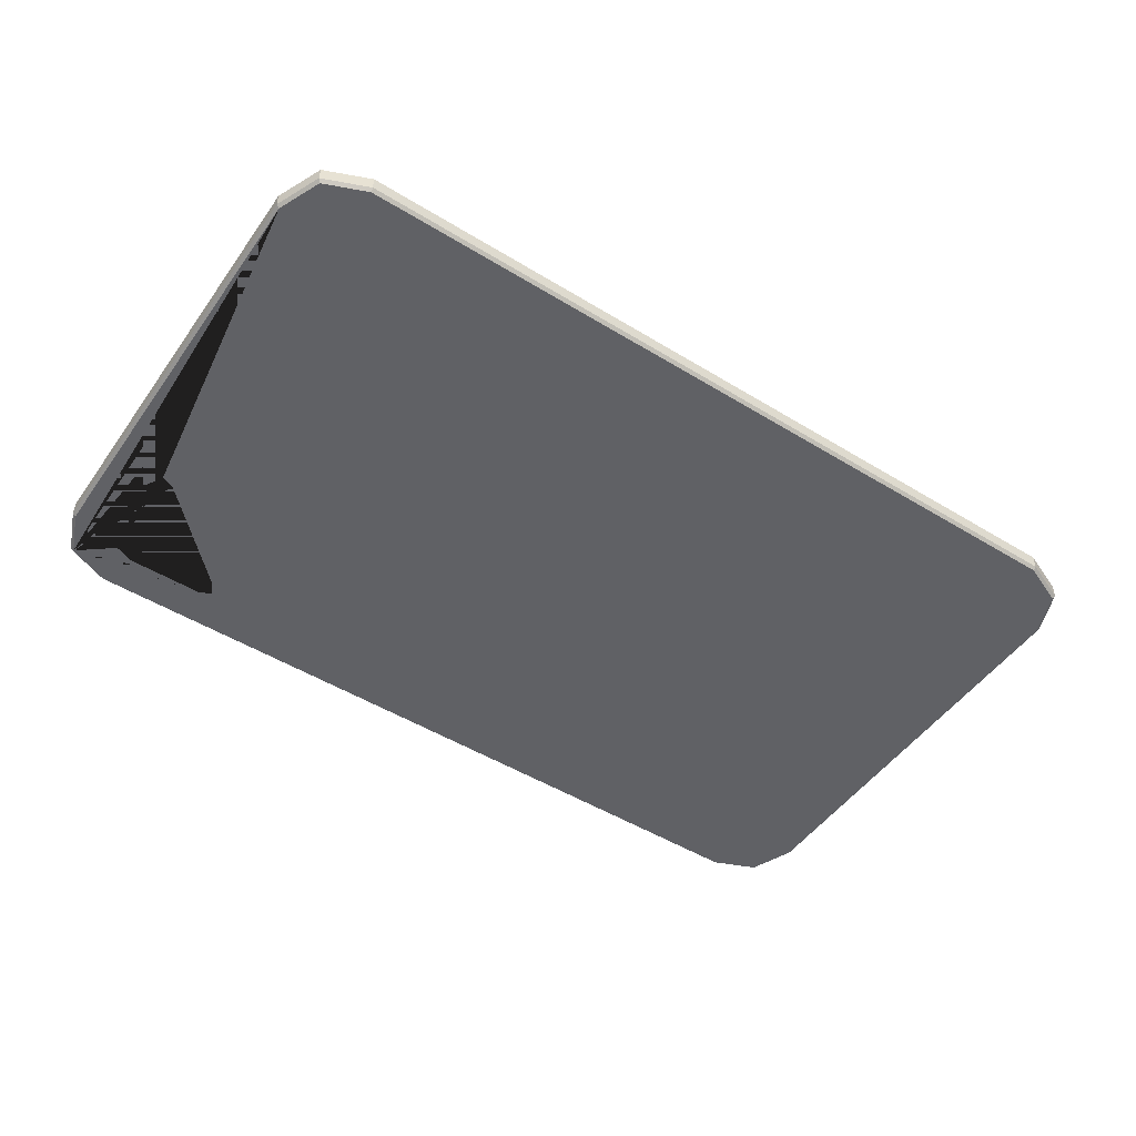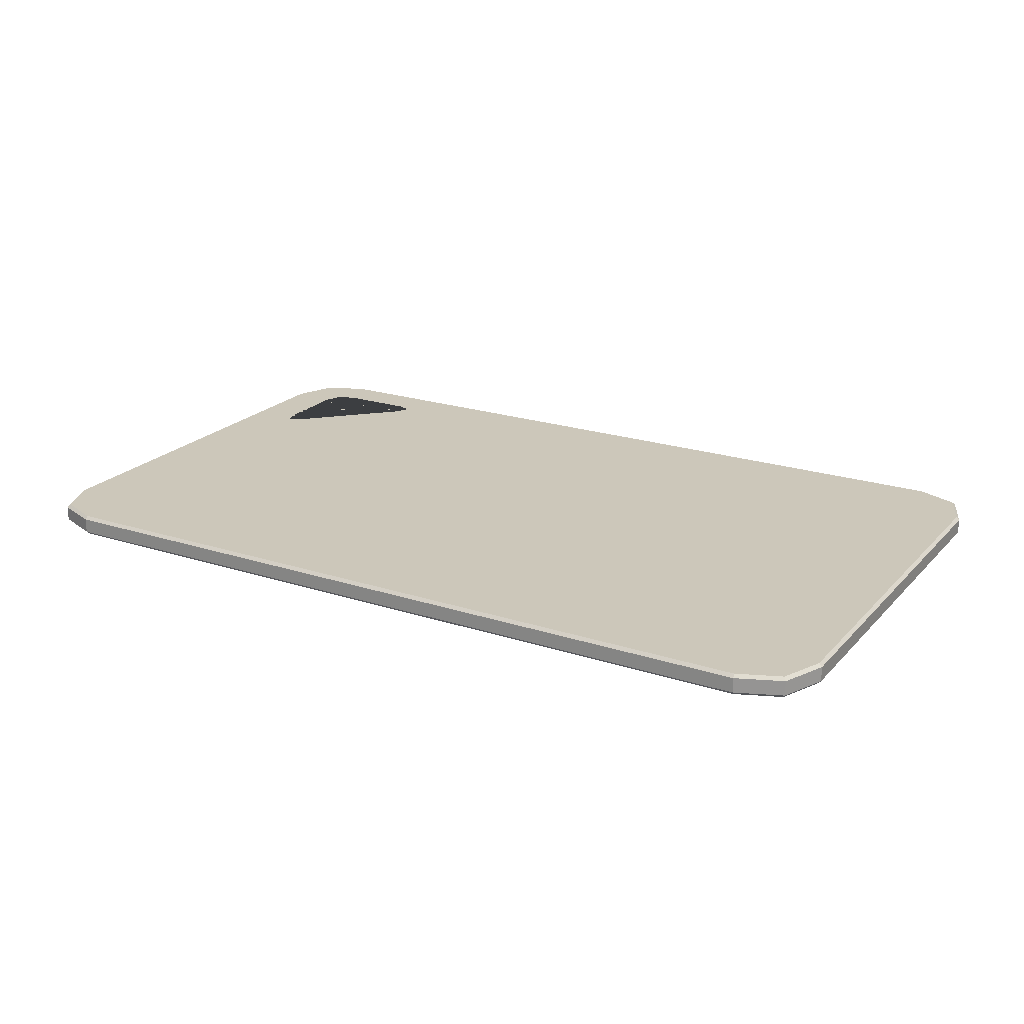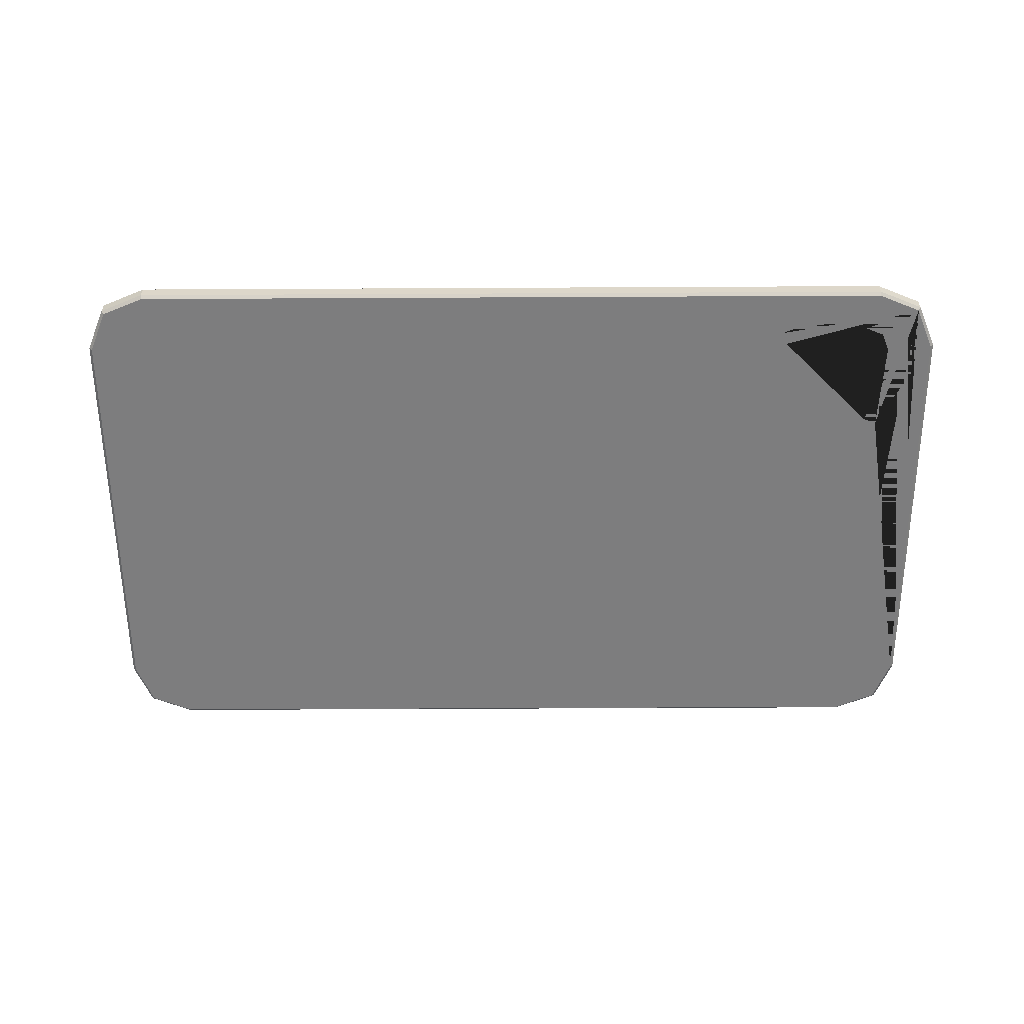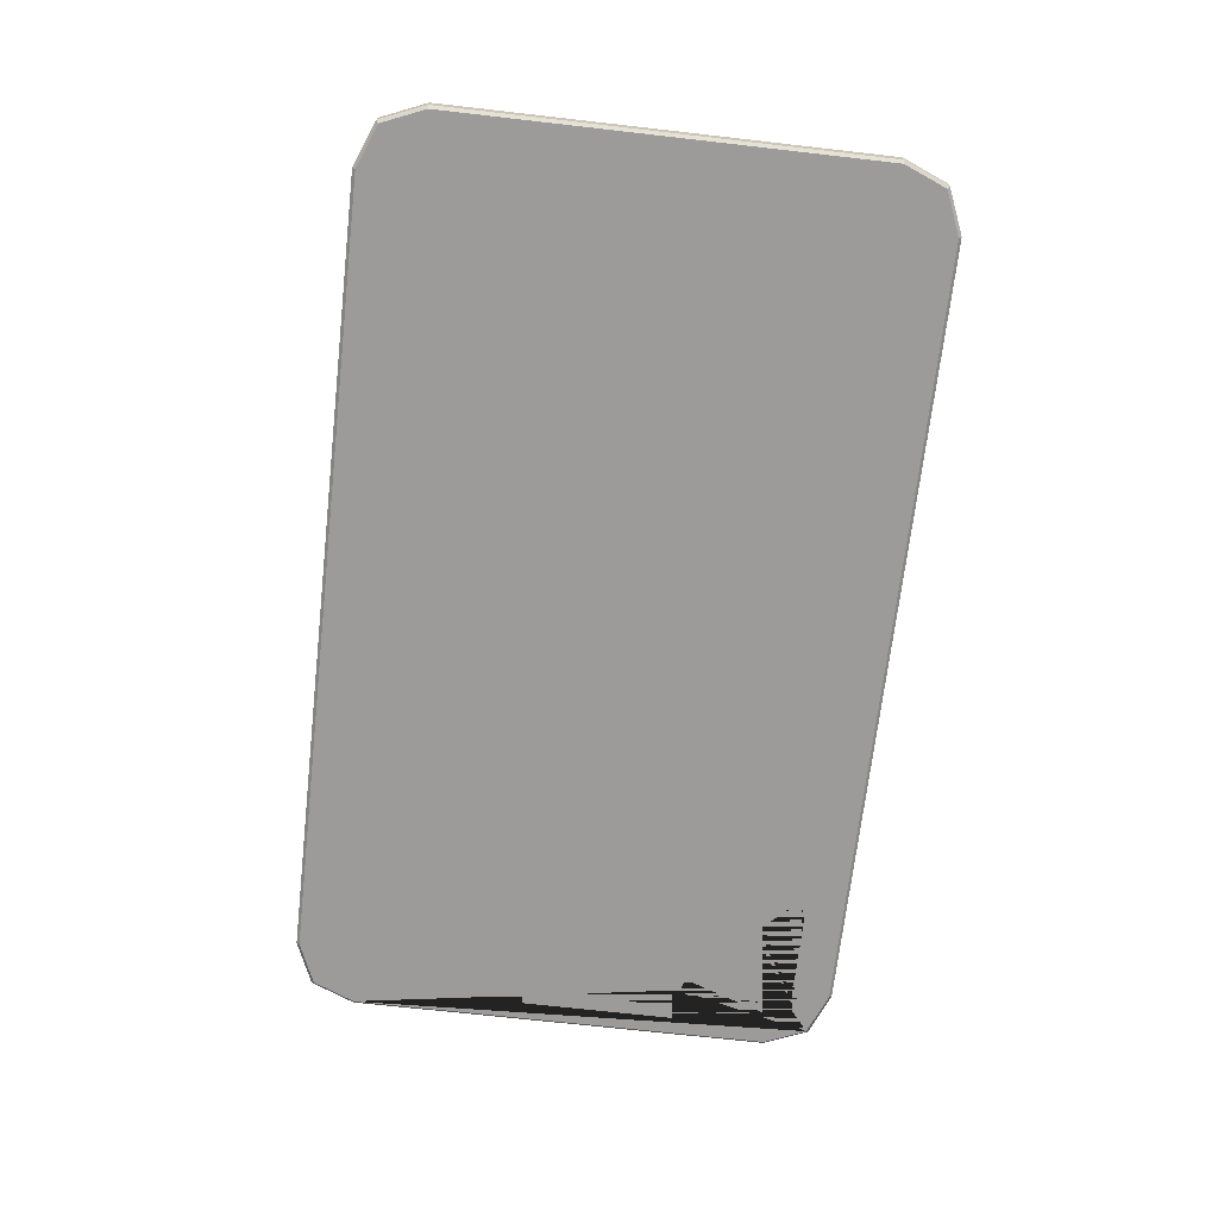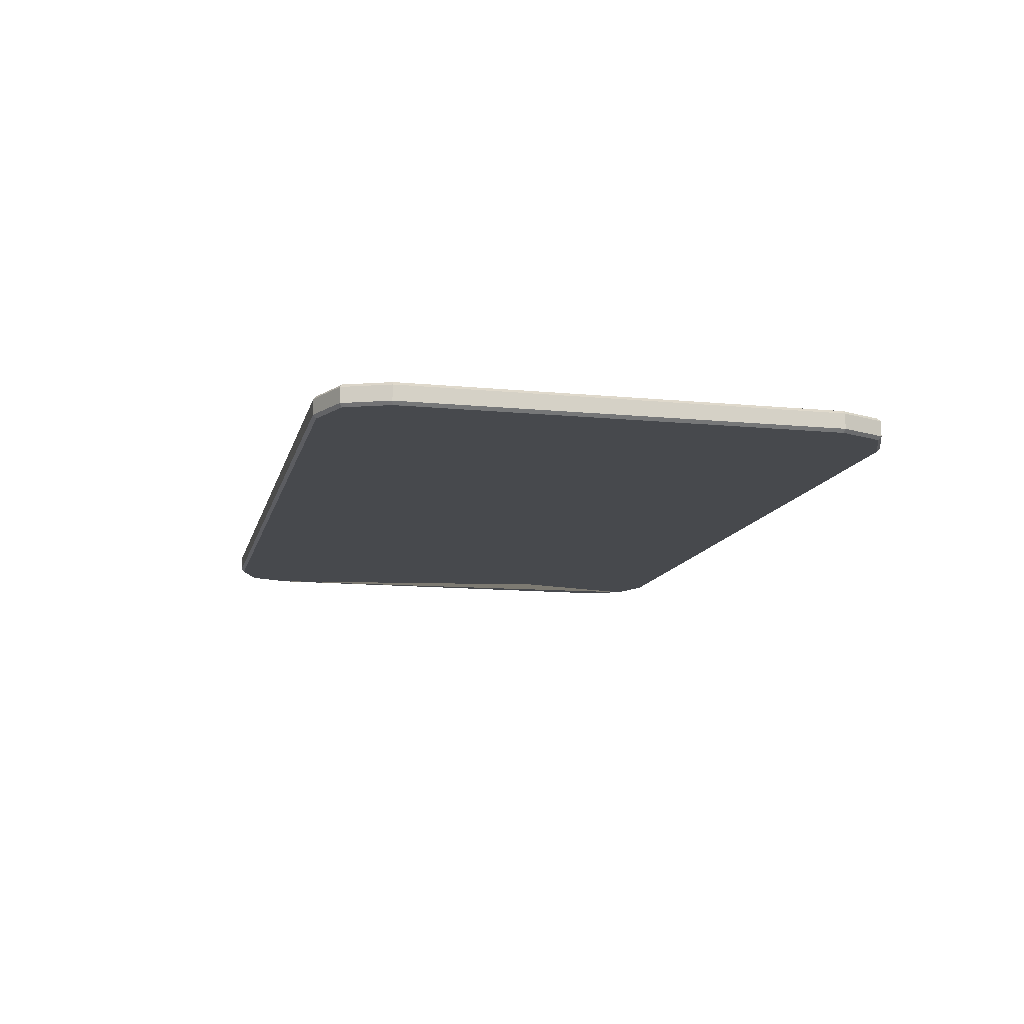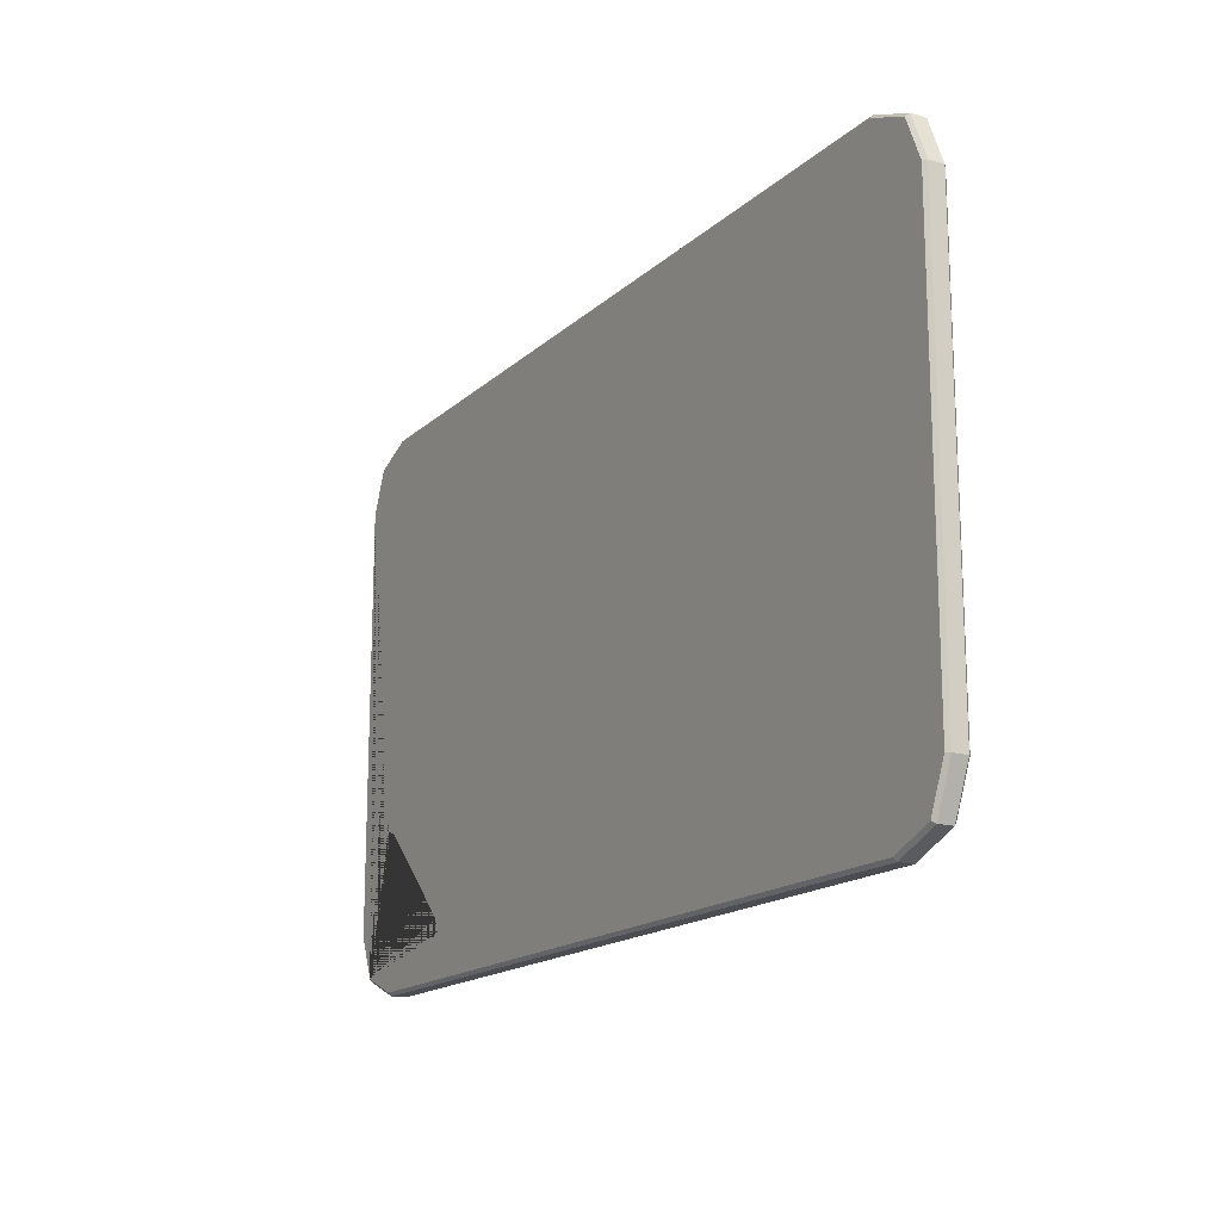
<metadata>
{"format":"obj","ext":"obj","renderer":"f3d","projection":"perspective","resolution":1024,"background":"white","views":[{"elev":-49.5,"azim":-34.0,"up":"+Y"},{"elev":21.5,"azim":30.0,"up":"+Y"},{"elev":-59.1,"azim":-179.7,"up":"+Y"},{"elev":-69.7,"azim":83.5,"up":"+Y"},{"elev":-12.3,"azim":77.0,"up":"+Y"},{"elev":-16.3,"azim":59.9,"up":"+Z"}]}
</metadata>
<code>
o board_cutting_board_plastic_Cube.119
v -1.771 -0.04733 1.226
v -1.774 -0.03314 1.24
v -2.041 -0.04733 0.9564
v -2.055 -0.03314 0.9592
v -1.962 -0.04733 1.147
v -1.973 -0.03314 1.158
v -2.041 0.04733 0.9564
v -2.055 0.03314 0.9592
v -1.771 0.04733 1.226
v -1.774 0.03314 1.24
v -1.962 0.04733 1.147
v -1.973 0.03314 1.158
v -2.041 -0.04733 -0.9564
v -2.055 -0.03314 -0.9592
v -1.771 -0.04733 -1.226
v -1.774 -0.03314 -1.24
v -1.962 -0.04733 -1.147
v -1.973 -0.03314 -1.158
v -1.771 0.04733 -1.226
v -1.774 0.03314 -1.24
v -2.041 0.04733 -0.9564
v -2.055 0.03314 -0.9592
v -1.962 0.04733 -1.147
v -1.973 0.03314 -1.158
v 2.041 -0.04733 0.9564
v 2.055 -0.03314 0.9592
v 1.771 -0.04733 1.226
v 1.774 -0.03314 1.24
v 1.962 -0.04733 1.147
v 1.973 -0.03314 1.158
v 1.771 0.04733 1.226
v 1.774 0.03314 1.24
v 2.041 0.04733 0.9564
v 2.055 0.03314 0.9592
v 1.962 0.04733 1.147
v 1.973 0.03314 1.158
v 1.771 -0.04733 -1.226
v 1.774 -0.03314 -1.24
v 2.041 -0.04733 -0.9564
v 2.055 -0.03314 -0.9592
v 1.962 -0.04733 -1.147
v 1.973 -0.03314 -1.158
v 2.041 0.04733 -0.9564
v 2.055 0.03314 -0.9592
v 1.771 0.04733 -1.226
v 1.774 0.03314 -1.24
v 1.962 0.04733 -1.147
v 1.973 0.03314 -1.158
v -1.373 0.04733 -1.054
v -1.316 0.04733 -1.03
v -1.835 0.04733 -0.591
v -1.835 0.04733 -0.9399
v -1.802 0.04733 -1.02
v -1.812 0.04733 -0.534
v -1.722 0.04733 -1.054
v -1.339 0.04733 -0.9733
v -1.755 0.04733 -0.5576
v -1.835 -0.04733 -0.591
v -1.835 -0.04733 -0.9399
v -1.812 -0.04733 -0.534
v -1.802 -0.04733 -1.02
v -1.722 -0.04733 -1.054
v -1.373 -0.04733 -1.054
v -1.339 -0.04733 -0.9733
v -1.316 -0.04733 -1.03
v -1.755 -0.04733 -0.5576
f 6 12 8 4
f 32 28 30 36
f 24 18 14 22
f 52 21 7 11 9 31 35 33 43 47 45 19 55 49 50 56 57 54 51
f 19 23 21 52 53 55
f 36 30 26 34
f 28 32 10 2
f 4 8 22 14
f 16 20 46 38
f 20 16 18 24
f 44 40 42 48
f 48 42 38 46
f 40 44 34 26
f 2 10 12 6
f 5 1 2 6
f 9 11 12 10
f 3 5 6 4
f 11 7 8 12
f 23 19 20 24
f 15 17 18 16
f 21 23 24 22
f 17 13 14 18
f 47 43 44 48
f 39 41 42 40
f 45 47 48 46
f 41 37 38 42
f 35 31 32 36
f 27 29 30 28
f 33 35 36 34
f 29 25 26 30
f 4 14 13 3
f 16 38 37 15
f 40 26 25 39
f 28 2 1 27
f 7 21 22 8
f 31 9 10 32
f 34 44 43 33
f 46 20 19 45
f 60 3 13 17 61 59 58
f 17 15 37 41 39 25 29 27 1 5 3 60 66 64 65 63 62 61
f 57 56 64 66
f 59 52 51 58
f 63 49 55 62
f 54 57 66 60
f 58 51 54 60
f 62 55 53 61
f 61 53 52 59
f 56 50 65 64
f 65 50 49 63

</code>
